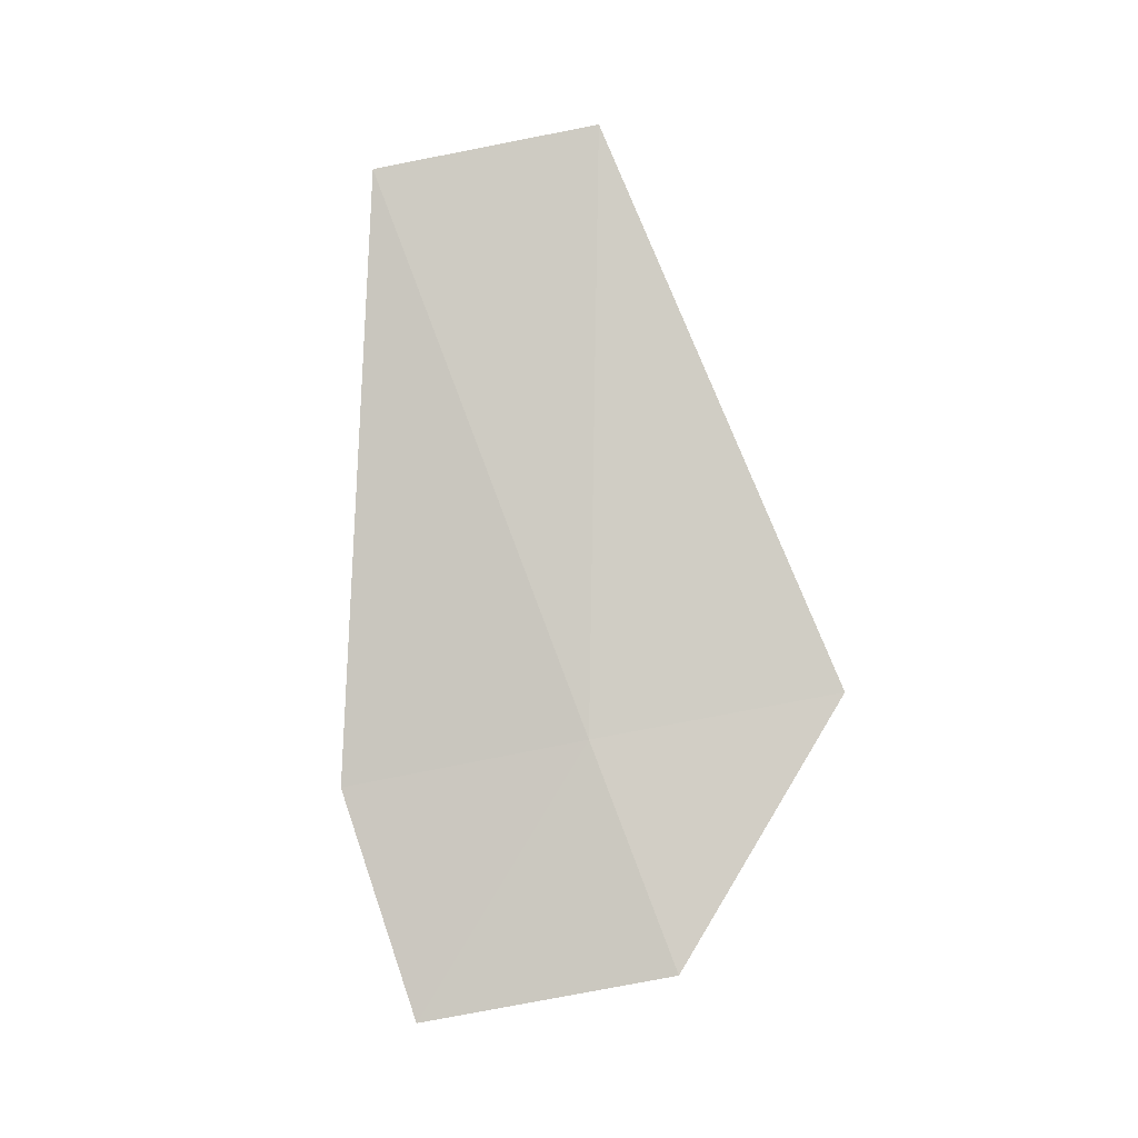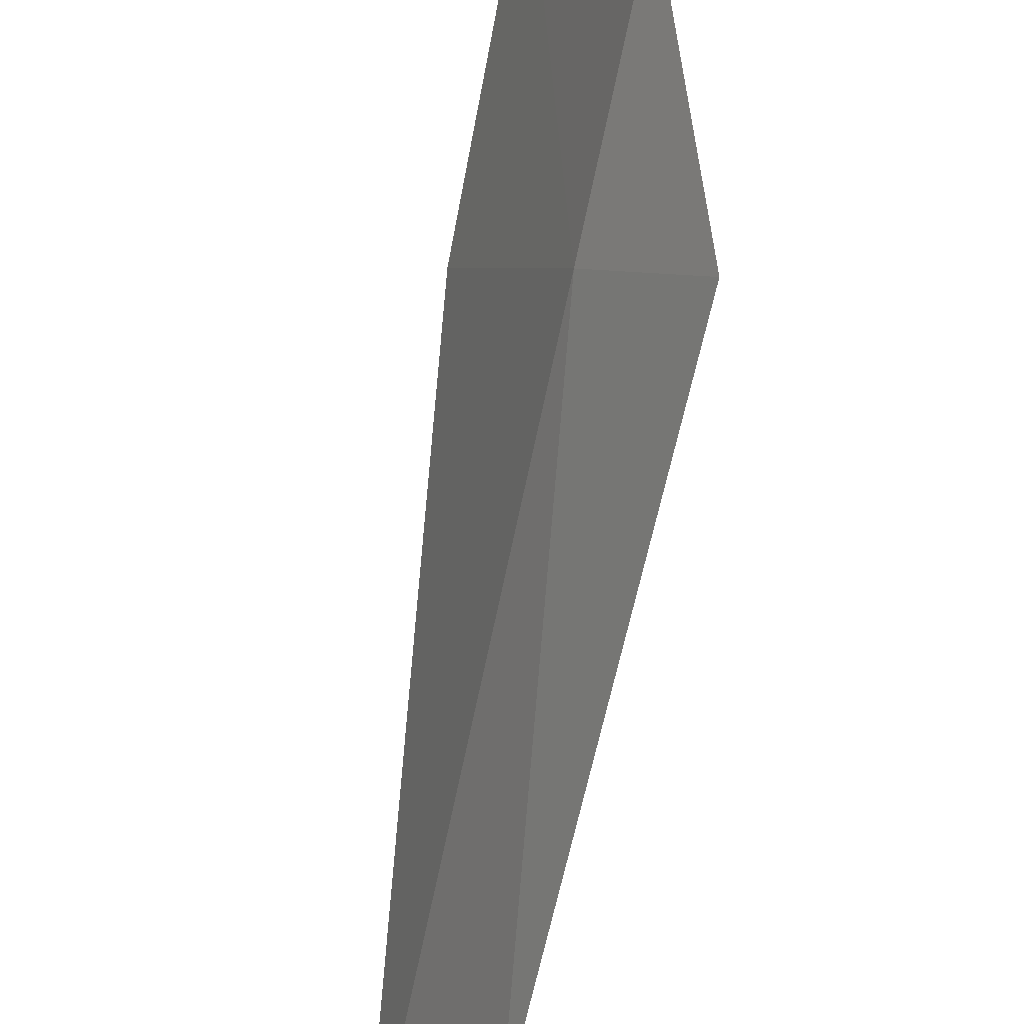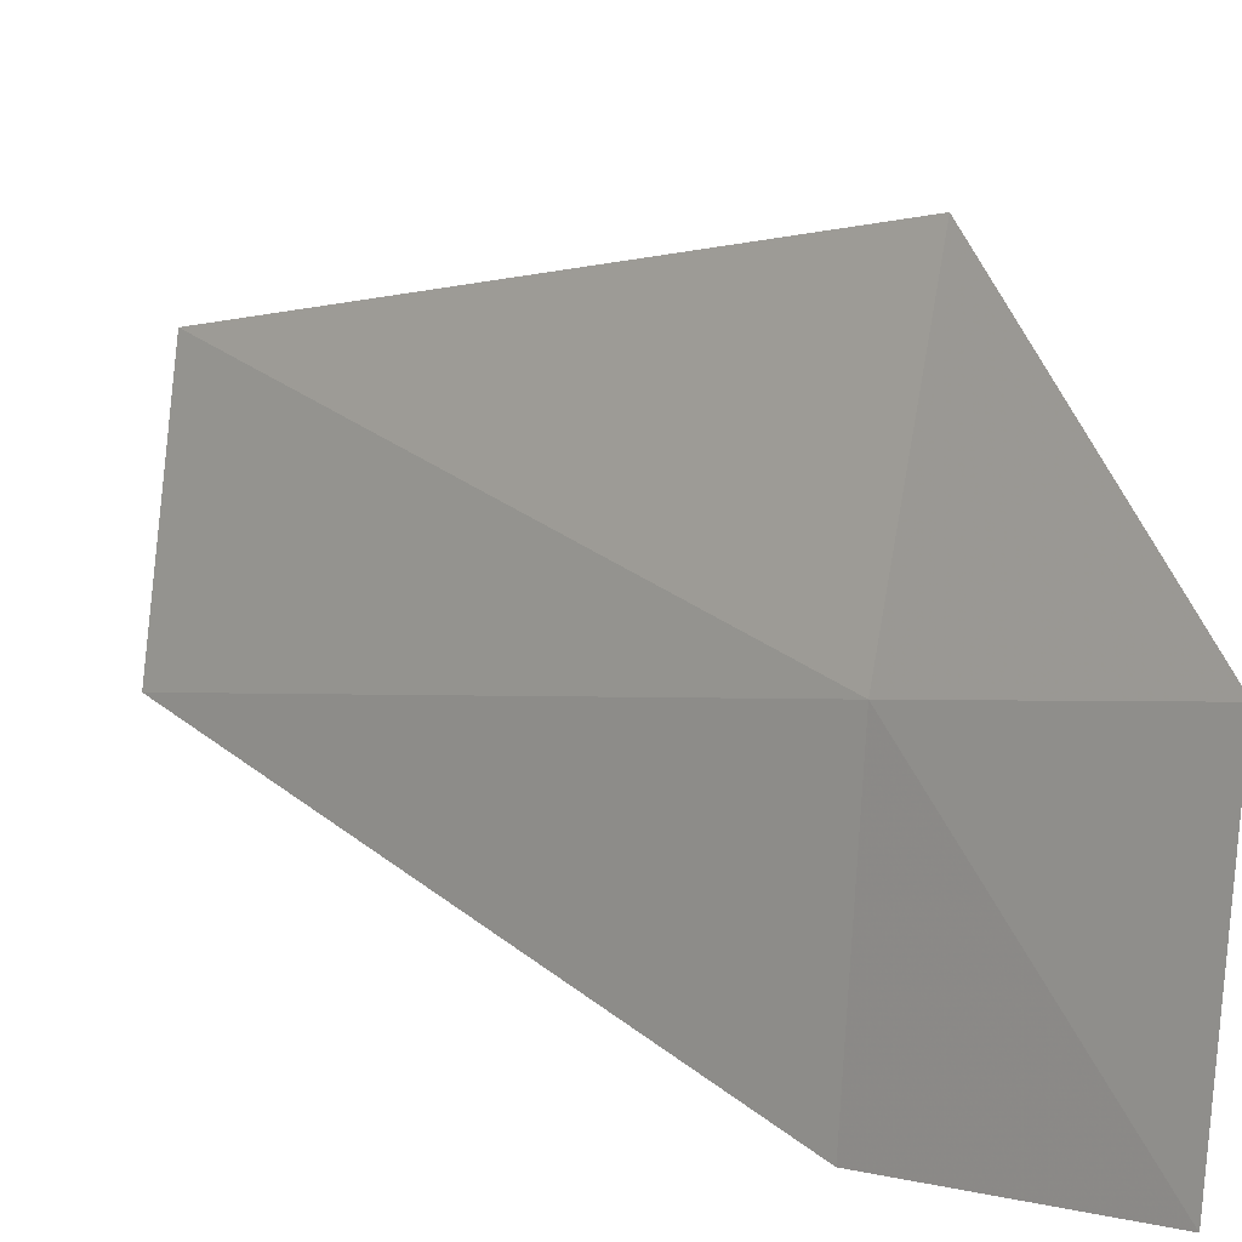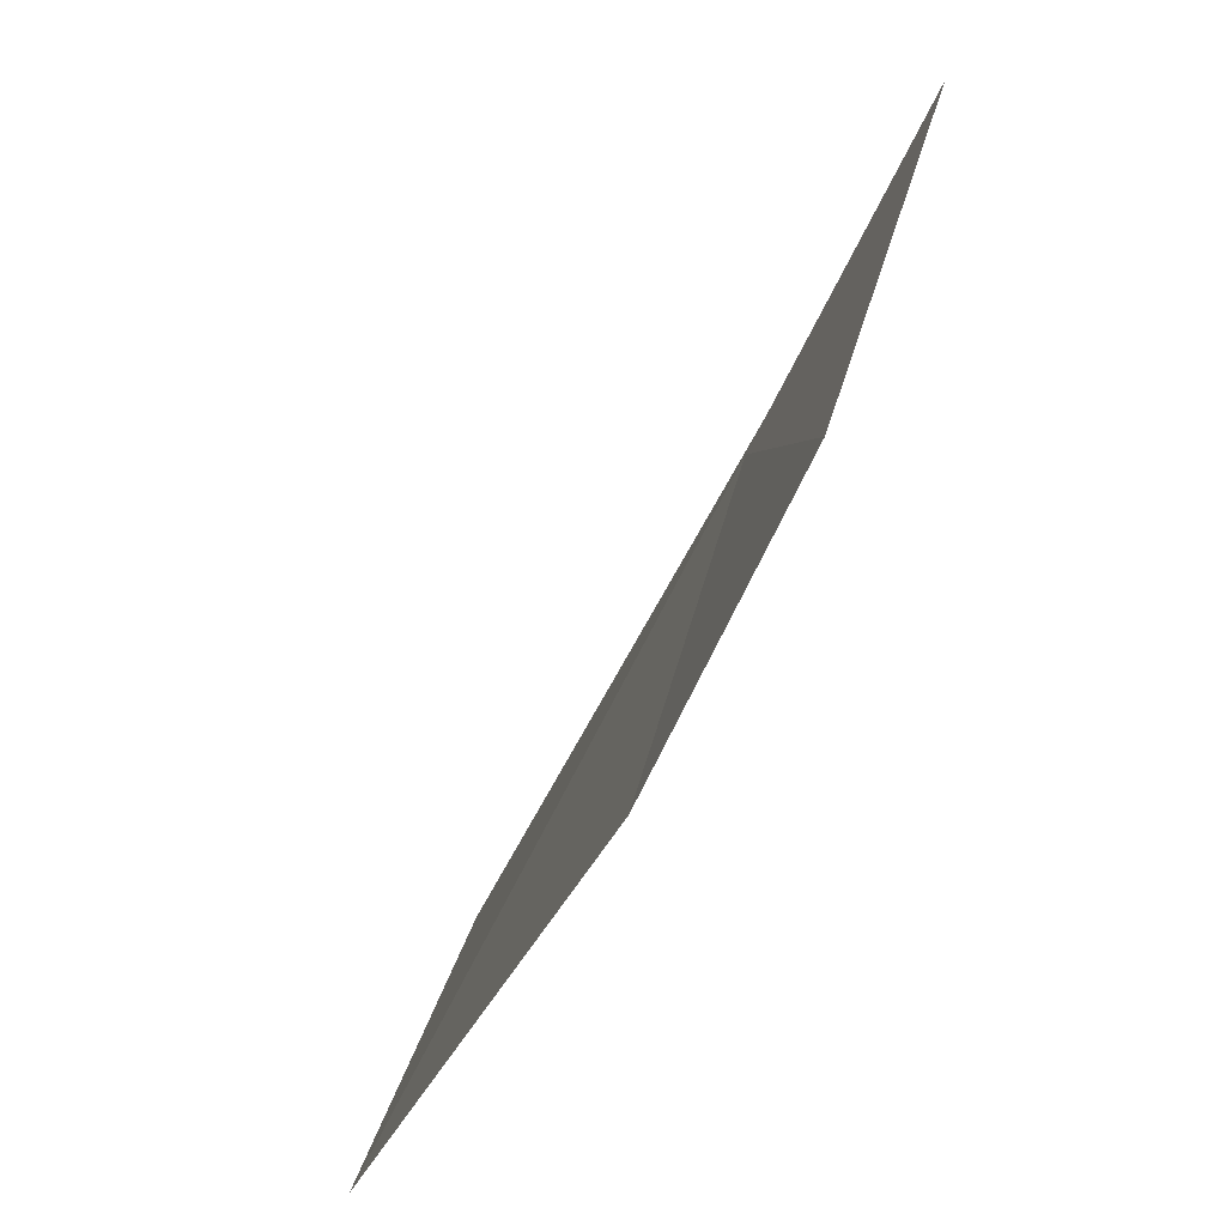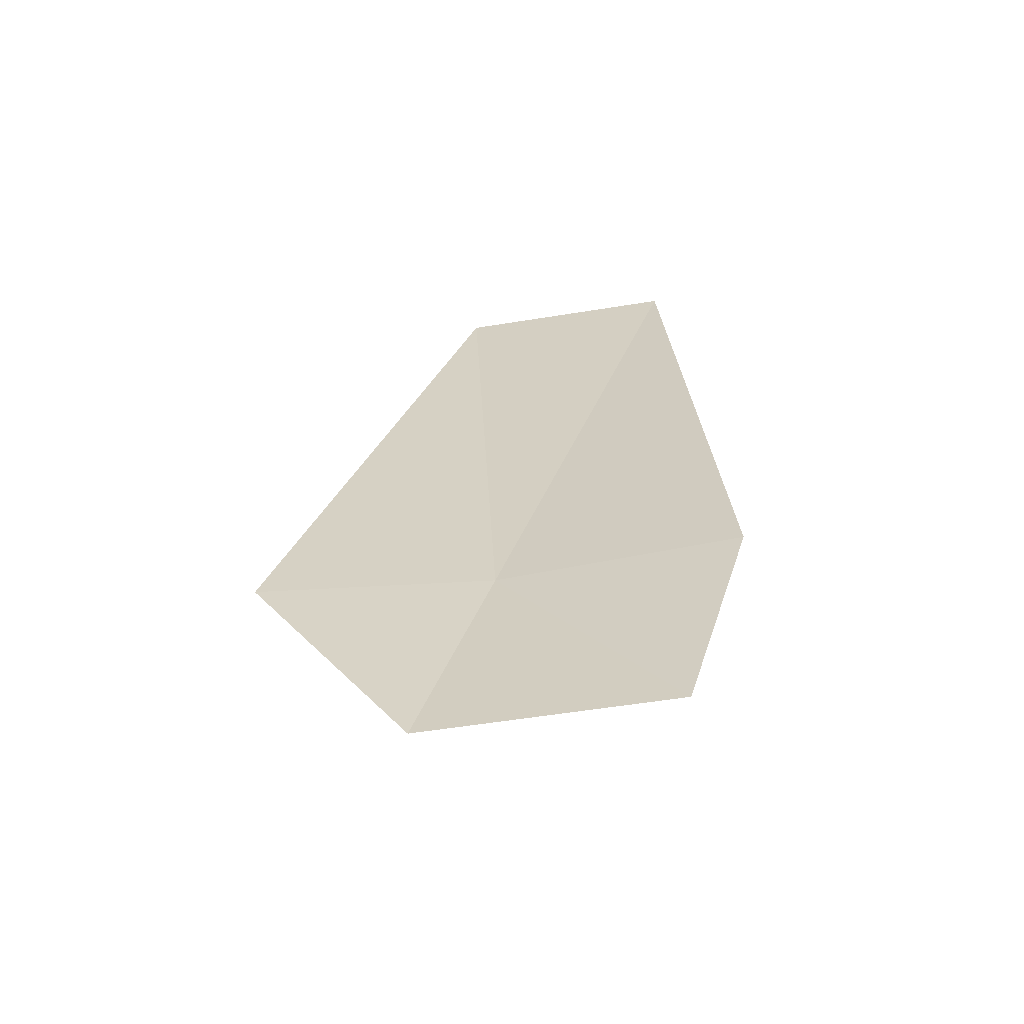
<metadata>
{"format":"obj","ext":"obj","renderer":"f3d","projection":"perspective","resolution":1024,"background":"white","views":[{"elev":6.4,"azim":119.9,"up":"+Z"},{"elev":-66.3,"azim":163.5,"up":"+Y"},{"elev":36.3,"azim":126.8,"up":"+Y"},{"elev":-22.3,"azim":153.1,"up":"+Y"},{"elev":-73.3,"azim":-52.5,"up":"+Z"}]}
</metadata>
<code>
v 18.11 32.79 1.085
v 18.38 32.15 0.9317
v 18.43 32.43 0.3143
v 18.14 33.09 0.472
v 17.75 33.4 1.215
v 18.04 32.04 2.665
v 17.75 32.62 2.788
f 1 3 2
f 1 4 3
f 1 5 4
f 1 2 6
f 1 6 7
f 1 7 5

</code>
